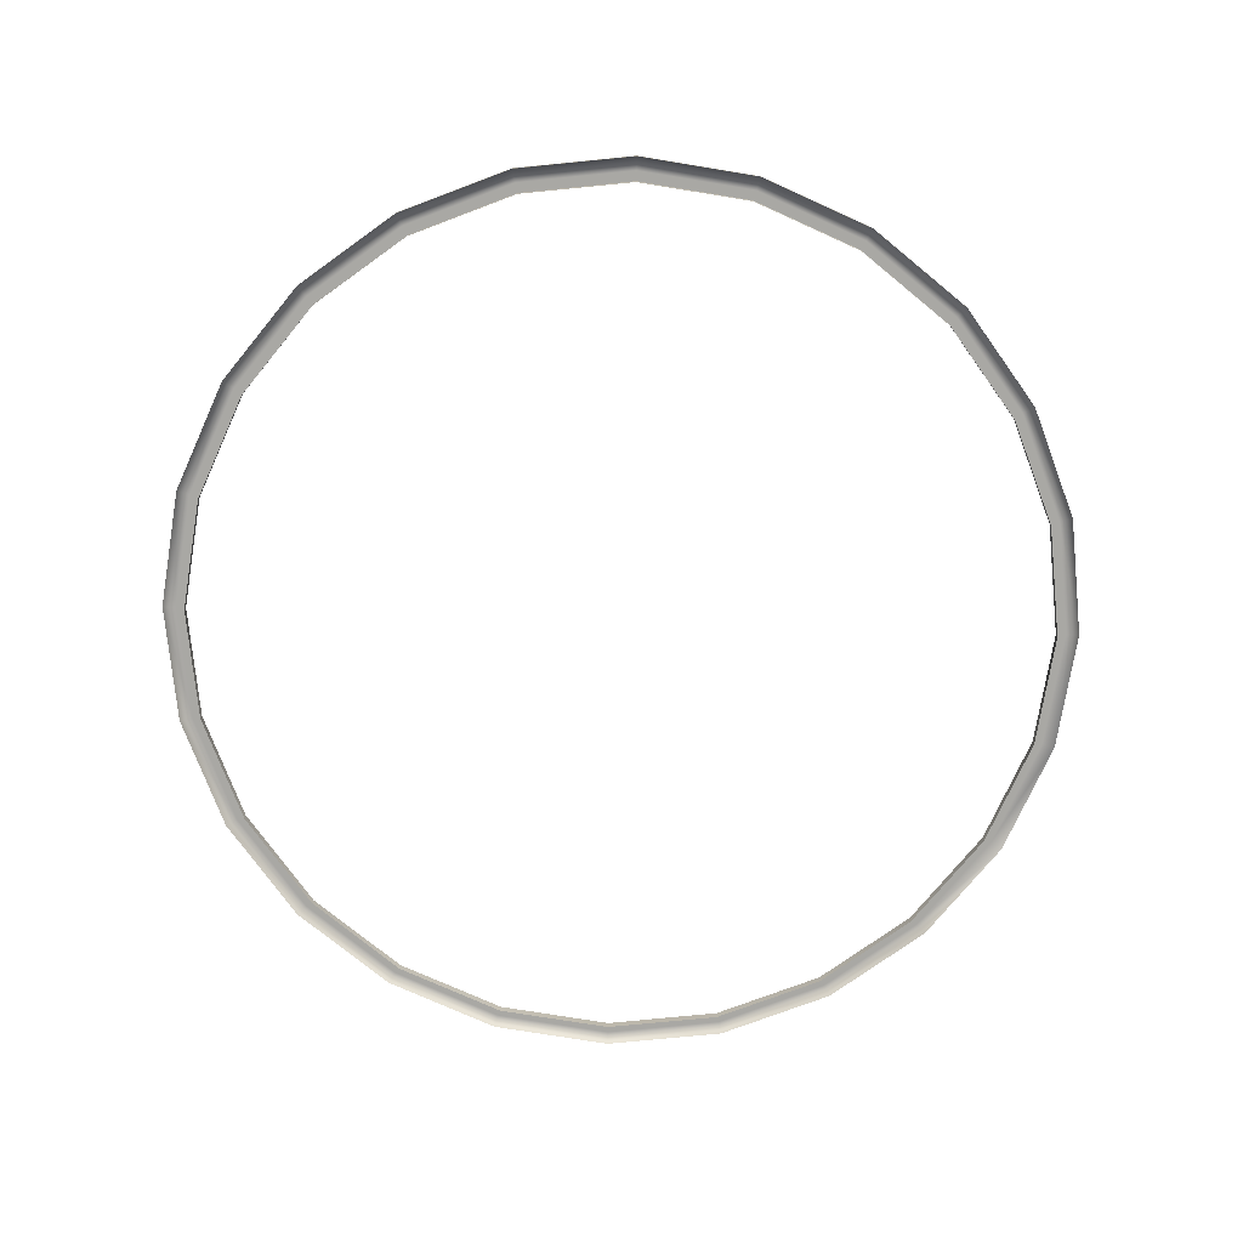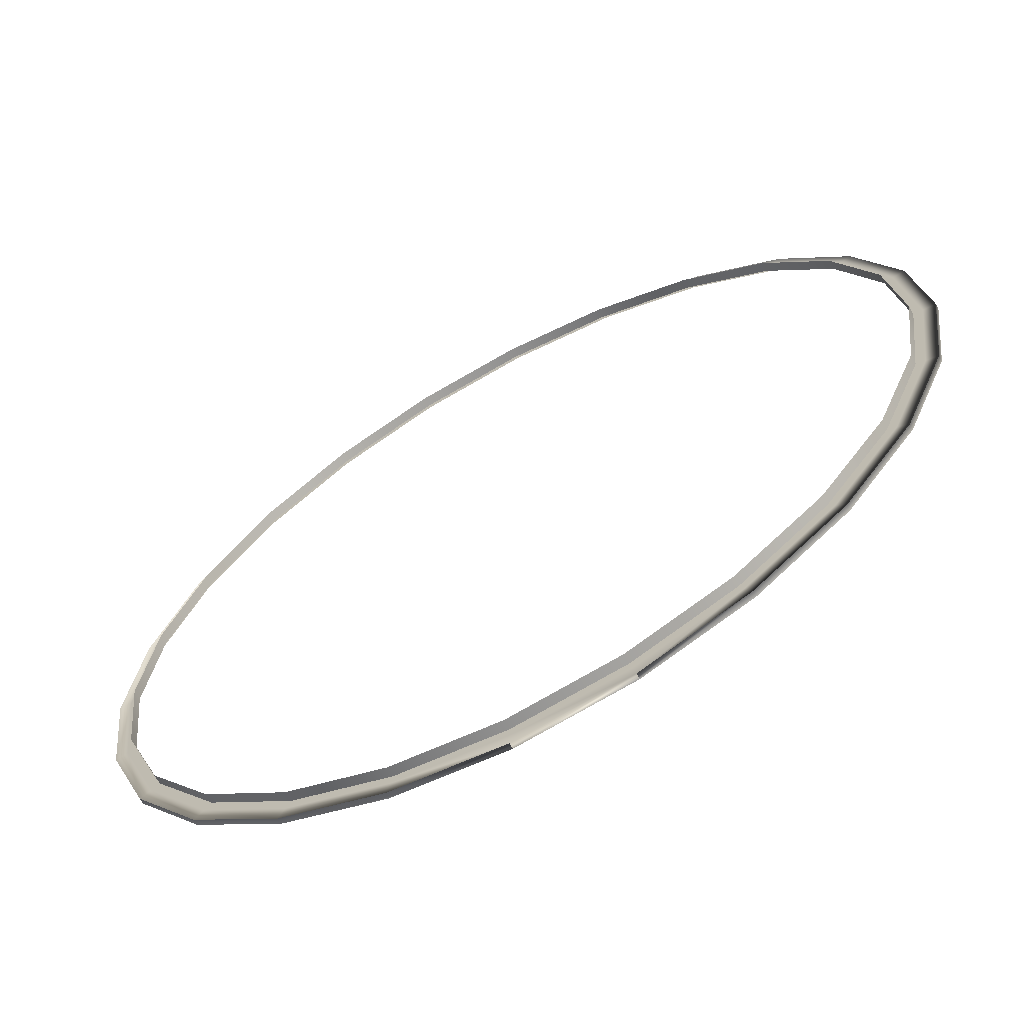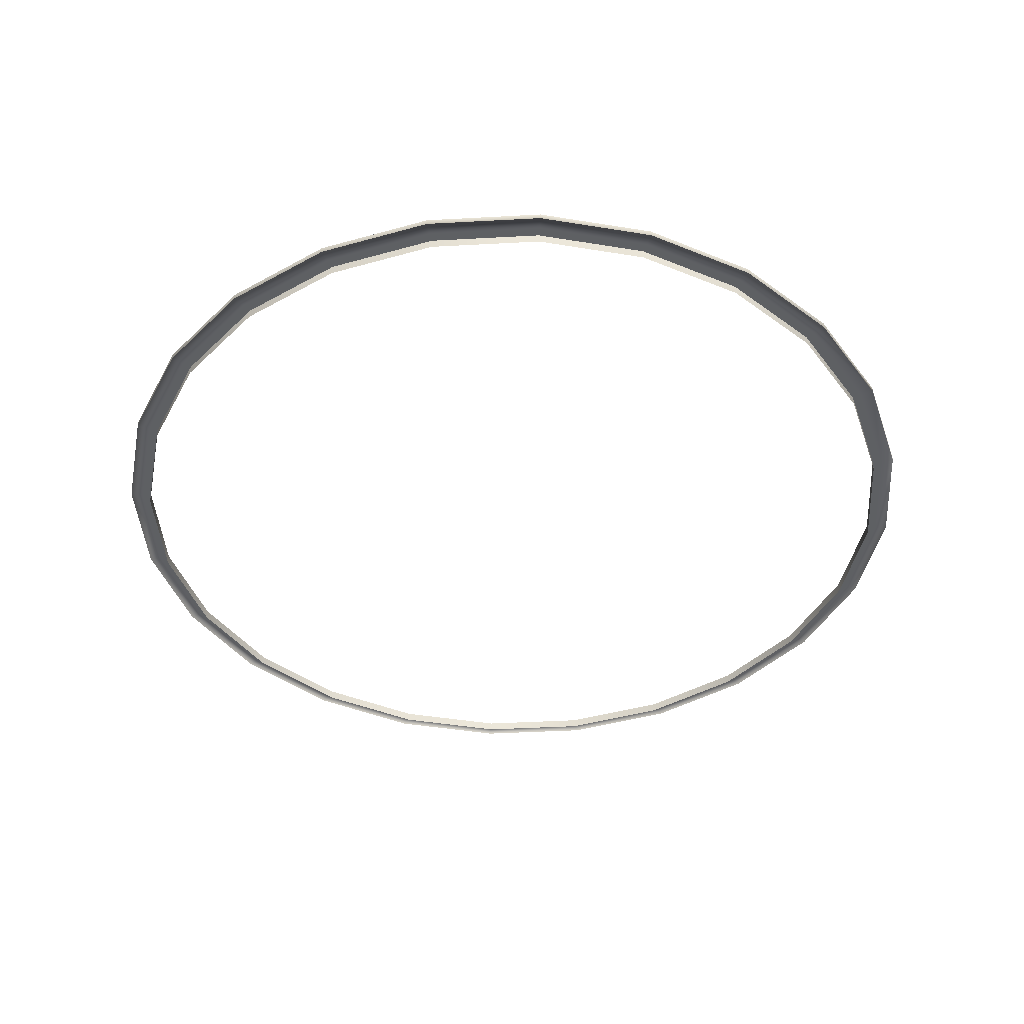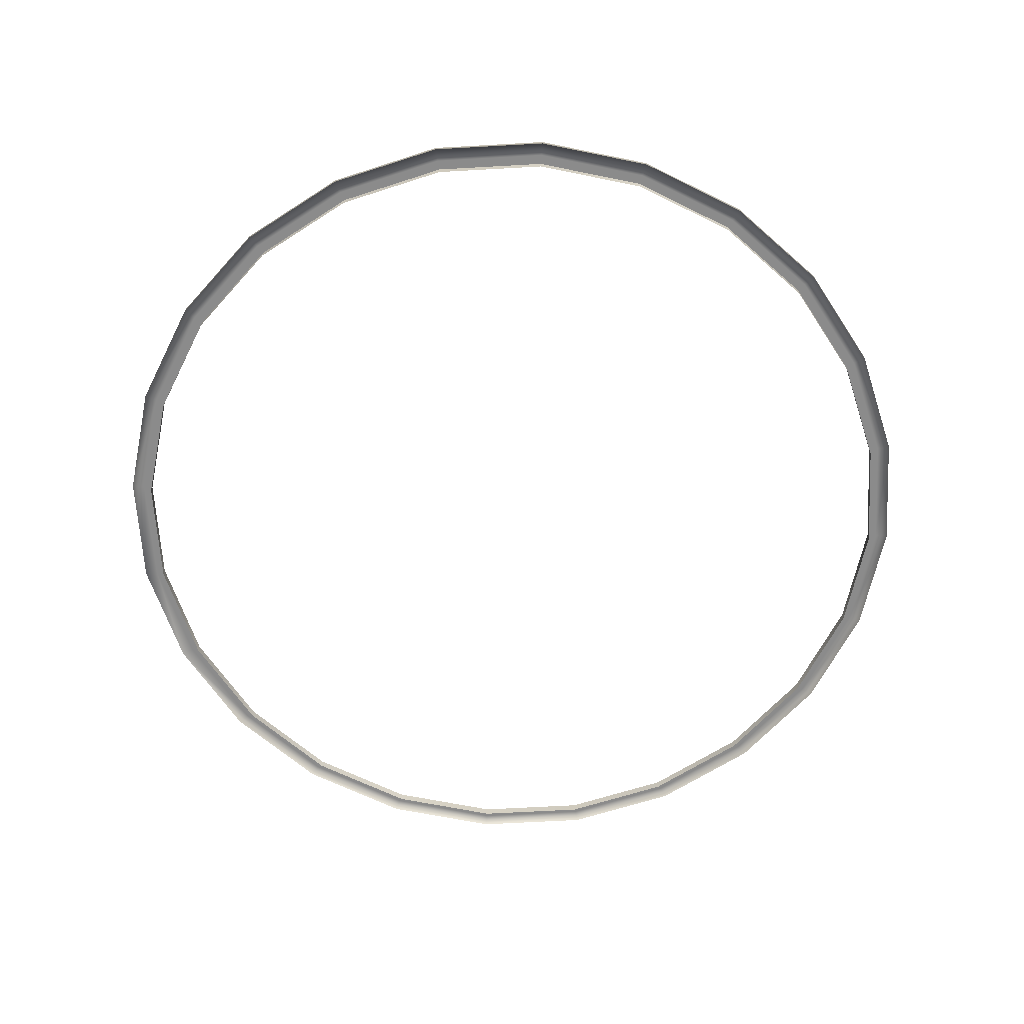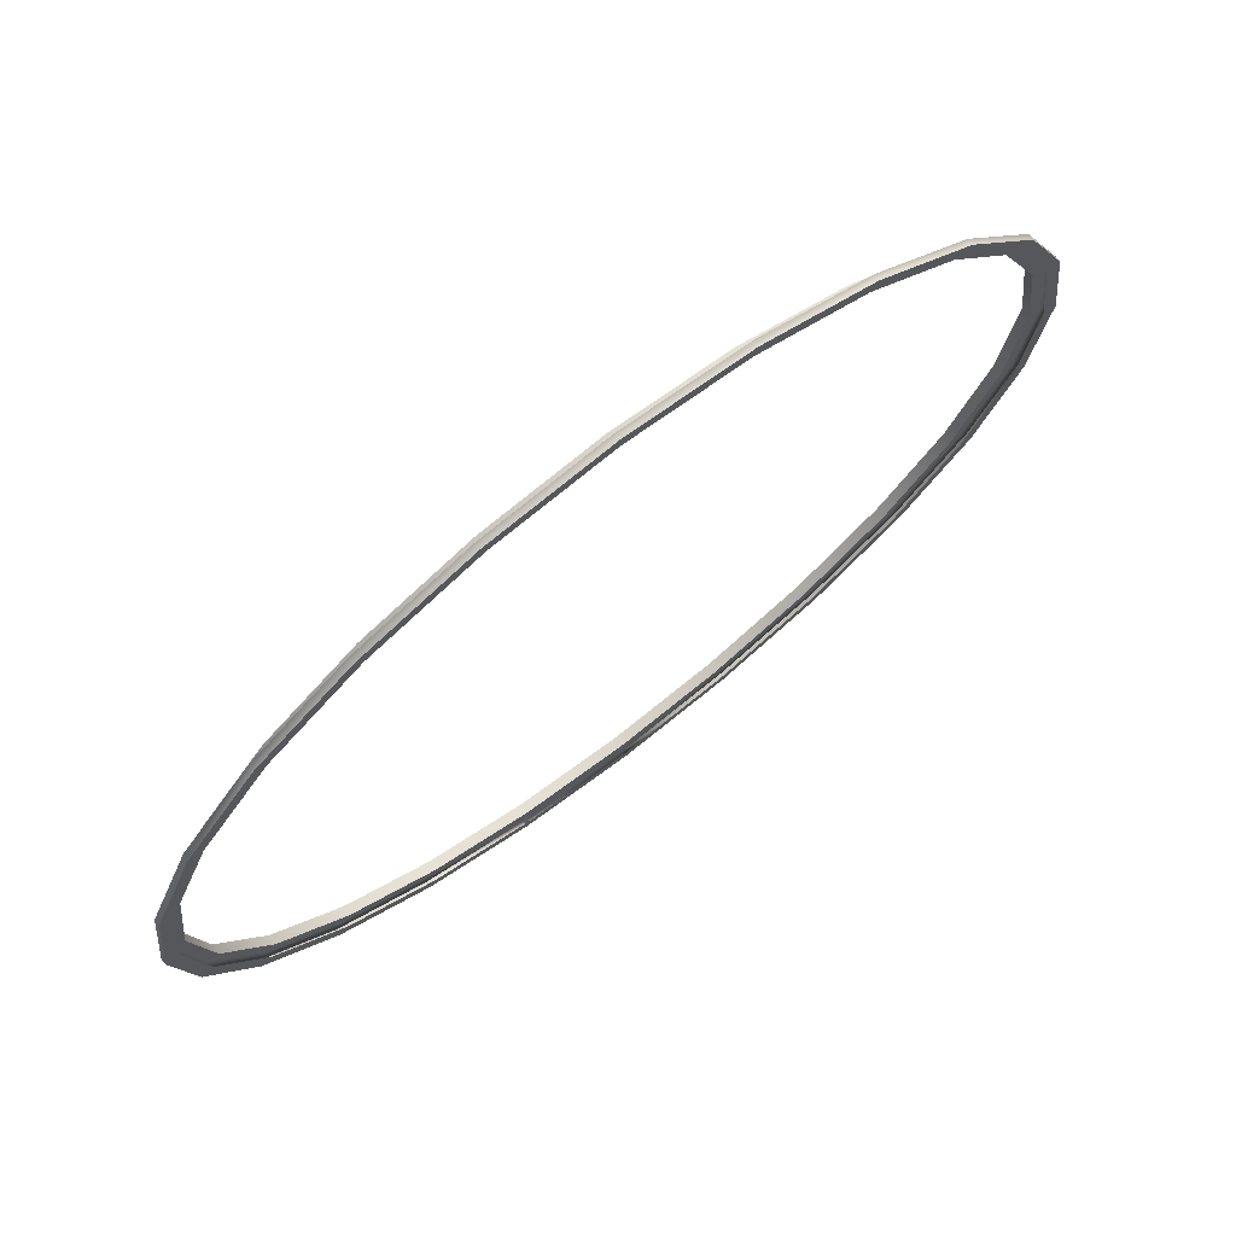
<metadata>
{"format":"obj","ext":"obj","renderer":"f3d","projection":"perspective","resolution":1024,"background":"white","views":[{"elev":-75.0,"azim":58.6,"up":"+Y"},{"elev":-65.9,"azim":28.7,"up":"+Z"},{"elev":-42.1,"azim":101.7,"up":"+Y"},{"elev":-63.8,"azim":-78.8,"up":"+Y"},{"elev":73.7,"azim":142.5,"up":"+Z"}]}
</metadata>
<code>
o Group3/mesh3/mesh3-geometry#mesh3-geometry
v -0.7345 0.309 -0.1619
v -0.758 0.3184 0.02747
v -0.758 0.309 0.02747
v -0.7345 0.3184 -0.1619
v -0.7316 0.3184 0.2165
v -0.7365 0.309 0.0273
v -0.6628 0.309 -0.3388
v -0.7365 0.3184 0.0273
v -0.7316 0.309 0.2165
v -0.7137 0.309 -0.1565
v -0.6628 0.3184 -0.3388
v -0.7137 0.3184 -0.1565
v -0.6572 0.3184 0.3923
v -0.7109 0.3184 0.2108
v -0.7205 0.309 0.02718
v -0.7109 0.309 0.2108
v -0.5478 0.309 -0.4911
v -0.6441 0.309 -0.3282
v -0.6572 0.309 0.3923
v -0.6982 0.309 -0.1525
v -0.5478 0.3184 -0.4911
v -0.6441 0.3184 -0.3282
v -0.5399 0.3184 0.5428
v -0.6387 0.3184 0.3814
v -0.7205 0.2931 0.02718
v -0.6955 0.309 0.2065
v -0.6387 0.309 0.3814
v -0.3972 0.309 -0.6084
v -0.5324 0.309 -0.476
v -0.6302 0.309 -0.3203
v -0.5399 0.309 0.5428
v -0.6982 0.2931 -0.1525
v -0.6955 0.2931 0.2065
v -0.3972 0.3184 -0.6084
v -0.5324 0.3184 -0.476
v -0.3876 0.309 0.6578
v -0.5248 0.3184 0.5274
v -0.6249 0.2931 0.3733
v -0.6249 0.309 0.3733
v -0.5248 0.309 0.5274
v -0.2215 0.309 -0.6828
v -0.3864 0.309 -0.5899
v -0.5211 0.309 -0.4648
v -0.6302 0.2931 -0.3203
v -0.3876 0.3184 0.6578
v -0.2215 0.3184 -0.6828
v -0.3864 0.3184 -0.5899
v -0.2107 0.309 0.7295
v -0.377 0.309 0.6391
v -0.377 0.3184 0.6391
v -0.5136 0.2931 0.5161
v -0.5136 0.309 0.5161
v -0.03246 0.309 -0.7092
v -0.2158 0.309 -0.6621
v -0.3783 0.309 -0.5761
v -0.5211 0.2931 -0.4648
v -0.2107 0.3184 0.7295
v -0.03246 0.3184 -0.7092
v -0.2158 0.3184 -0.6621
v -0.3783 0.2931 -0.5761
v -0.02134 0.309 0.753
v -0.2053 0.309 0.7087
v -0.3691 0.309 0.6252
v -0.2053 0.3184 0.7087
v -0.3691 0.2931 0.6252
v 0.1569 0.309 -0.6857
v -0.0323 0.309 -0.6876
v -0.2115 0.309 -0.6467
v -0.2115 0.2931 -0.6467
v -0.02134 0.3184 0.753
v 0.1569 0.3184 -0.6857
v -0.0323 0.3184 -0.6876
v 0.1677 0.309 0.7266
v -0.02151 0.309 0.7315
v -0.2013 0.309 0.6932
v -0.2013 0.2931 0.6932
v -0.02151 0.3184 0.7315
v 0.3338 0.309 -0.614
v 0.1515 0.309 -0.6649
v -0.03218 0.309 -0.6717
v -0.03218 0.2931 -0.6717
v 0.1677 0.3184 0.7266
v 0.162 0.309 0.7059
v 0.162 0.3184 0.7059
v 0.1515 0.3184 -0.6649
v 0.3338 0.3184 -0.614
v 0.3232 0.309 -0.5953
v 0.3434 0.309 0.6522
v 0.3325 0.309 0.6337
v -0.02163 0.309 0.7155
v 0.1577 0.309 0.6905
v -0.02163 0.2931 0.7155
v 0.3232 0.3184 -0.5953
v 0.4861 0.309 -0.499
v 0.471 0.309 -0.4836
v 0.3153 0.309 -0.5814
v 0.1475 0.309 -0.6494
v 0.1475 0.2931 -0.6494
v 0.3325 0.3184 0.6337
v 0.3434 0.3184 0.6522
v 0.3245 0.309 0.6199
v 0.4861 0.3184 -0.499
v 0.471 0.3184 -0.4836
v 0.4598 0.309 -0.4723
v 0.494 0.309 0.5349
v 0.4786 0.309 0.5198
v 0.4673 0.309 0.5086
v 0.1577 0.2931 0.6905
v 0.3245 0.2931 0.6199
v 0.6034 0.309 -0.3484
v 0.5849 0.309 -0.3375
v 0.5711 0.309 -0.3295
v 0.3153 0.2931 -0.5814
v 0.4598 0.2931 -0.4723
v 0.4786 0.3184 0.5198
v 0.494 0.3184 0.5349
v 0.4673 0.2931 0.5086
v 0.6034 0.3184 -0.3484
v 0.5849 0.3184 -0.3375
v 0.609 0.3184 0.3826
v 0.5903 0.309 0.372
v 0.5764 0.309 0.3641
v 0.5764 0.2931 0.3641
v 0.6778 0.309 -0.1727
v 0.6571 0.309 -0.167
v 0.6417 0.309 -0.1627
v 0.5711 0.2931 -0.3295
v 0.5903 0.3184 0.372
v 0.609 0.309 0.3826
v 0.6778 0.3184 -0.1727
v 0.6571 0.3184 -0.167
v 0.6807 0.3184 0.2057
v 0.6599 0.3184 0.2003
v 0.6444 0.309 0.1963
v 0.6599 0.309 0.2003
v 0.6444 0.2931 0.1963
v 0.7042 0.309 0.01635
v 0.6826 0.309 0.01651
v 0.6667 0.309 0.01663
v 0.6417 0.2931 -0.1627
v 0.6807 0.309 0.2057
v 0.7042 0.3184 0.01635
v 0.6826 0.3184 0.01651
v 0.6667 0.2931 0.01663
f 1 2 3
f 2 1 4
f 5 3 2
f 1 6 3
f 7 4 1
f 4 8 2
f 8 4 2
f 3 5 9
f 8 5 2
f 5 8 2
f 6 1 10
f 6 9 3
f 4 7 11
f 10 1 7
f 8 4 12
f 4 8 12
f 13 9 5
f 5 8 14
f 8 5 14
f 10 15 6
f 15 10 6
f 9 6 16
f 17 11 7
f 12 4 11
f 4 12 11
f 10 7 18
f 9 13 19
f 5 14 13
f 14 5 13
f 15 10 20
f 10 15 20
f 15 16 6
f 16 15 6
f 9 16 19
f 11 17 21
f 18 7 17
f 12 11 22
f 11 12 22
f 20 10 18
f 10 20 18
f 23 19 13
f 13 14 24
f 14 13 24
f 20 25 15
f 16 15 26
f 15 16 26
f 19 16 27
f 28 21 17
f 22 11 21
f 11 22 21
f 18 17 29
f 20 18 30
f 18 20 30
f 19 23 31
f 13 24 23
f 24 13 23
f 25 20 32
f 33 15 25
f 15 33 26
f 16 26 27
f 26 16 27
f 19 27 31
f 21 28 34
f 29 17 28
f 22 21 35
f 21 22 35
f 30 18 29
f 18 30 29
f 30 32 20
f 23 36 31
f 23 24 37
f 24 23 37
f 38 26 33
f 27 26 39
f 26 27 39
f 31 27 40
f 41 34 28
f 35 21 34
f 21 35 34
f 29 28 42
f 30 29 43
f 29 30 43
f 32 30 44
f 36 23 45
f 31 40 36
f 23 37 45
f 37 23 45
f 26 38 39
f 27 39 40
f 39 27 40
f 34 41 46
f 42 28 41
f 35 34 47
f 34 35 47
f 43 29 42
f 29 43 42
f 43 44 30
f 45 48 36
f 36 40 49
f 45 37 50
f 37 45 50
f 51 39 38
f 40 39 52
f 39 40 52
f 53 46 41
f 47 34 46
f 34 47 46
f 42 41 54
f 43 42 55
f 42 43 55
f 44 43 56
f 48 45 57
f 36 49 48
f 40 52 49
f 52 40 49
f 45 50 57
f 50 45 57
f 39 51 52
f 46 53 58
f 54 41 53
f 47 46 59
f 46 47 59
f 55 42 54
f 42 55 54
f 60 43 55
f 43 60 56
f 57 61 48
f 48 49 62
f 49 52 63
f 52 49 63
f 57 50 64
f 50 57 64
f 65 52 51
f 58 66 53
f 59 46 58
f 46 59 58
f 54 53 67
f 55 54 68
f 54 55 68
f 55 69 60
f 61 57 70
f 48 62 61
f 49 63 62
f 63 49 62
f 52 65 63
f 57 64 70
f 64 57 70
f 66 58 71
f 67 53 66
f 59 58 72
f 58 59 72
f 68 54 67
f 54 68 67
f 69 55 68
f 70 73 61
f 61 62 74
f 62 63 75
f 63 62 75
f 76 63 65
f 70 64 77
f 64 70 77
f 72 58 71
f 58 72 71
f 78 71 66
f 79 71 66
f 67 66 79
f 68 67 80
f 67 68 80
f 68 81 69
f 73 70 82
f 61 83 73
f 62 75 74
f 75 62 74
f 61 74 83
f 63 76 75
f 70 77 84
f 77 70 84
f 72 71 85
f 71 72 85
f 71 78 86
f 87 66 78
f 71 79 85
f 66 87 79
f 80 67 79
f 67 80 79
f 81 68 80
f 70 84 82
f 84 70 82
f 82 88 73
f 73 83 89
f 74 75 90
f 75 74 90
f 74 91 83
f 91 74 83
f 92 75 76
f 71 93 85
f 71 85 93
f 94 86 78
f 93 71 86
f 71 93 86
f 87 78 95
f 96 79 87
f 79 96 87
f 80 79 97
f 79 80 97
f 80 98 81
f 82 84 99
f 84 82 99
f 88 82 100
f 73 89 88
f 83 101 89
f 101 83 89
f 75 92 90
f 74 90 91
f 90 74 91
f 83 91 101
f 91 83 101
f 86 94 102
f 95 78 94
f 93 86 103
f 86 93 103
f 104 87 95
f 87 104 95
f 79 96 97
f 79 97 96
f 96 87 104
f 87 96 104
f 98 80 97
f 82 99 100
f 99 82 100
f 100 105 88
f 88 89 106
f 89 101 107
f 101 89 107
f 108 90 92
f 90 108 91
f 91 109 101
f 110 102 94
f 103 86 102
f 86 103 102
f 95 94 111
f 104 95 112
f 95 104 112
f 113 97 96
f 114 96 104
f 97 113 98
f 100 99 115
f 99 100 115
f 105 100 116
f 88 106 105
f 89 107 106
f 107 89 106
f 101 117 107
f 109 91 108
f 117 101 109
f 102 110 118
f 111 94 110
f 103 102 119
f 102 103 119
f 112 95 111
f 95 112 111
f 112 114 104
f 96 114 113
f 100 115 116
f 115 100 116
f 120 105 116
f 105 106 121
f 106 107 122
f 107 106 122
f 123 107 117
f 124 118 110
f 119 102 118
f 102 119 118
f 111 110 125
f 112 111 126
f 111 112 126
f 114 112 127
f 116 115 128
f 115 116 128
f 105 120 129
f 116 128 120
f 128 116 120
f 106 122 121
f 122 106 121
f 105 121 129
f 107 123 122
f 118 124 130
f 125 110 124
f 119 118 131
f 118 119 131
f 126 111 125
f 111 126 125
f 126 127 112
f 132 129 120
f 120 128 133
f 128 120 133
f 121 122 134
f 122 121 134
f 129 121 135
f 136 122 123
f 137 130 124
f 131 118 130
f 118 131 130
f 125 124 138
f 126 125 139
f 125 126 139
f 127 126 140
f 129 132 141
f 120 133 132
f 133 120 132
f 122 136 134
f 121 134 135
f 134 121 135
f 129 135 141
f 130 137 142
f 138 124 137
f 131 130 143
f 130 131 143
f 139 125 138
f 125 139 138
f 139 140 126
f 142 141 132
f 132 133 143
f 133 132 143
f 144 134 136
f 135 134 139
f 134 135 139
f 141 135 138
f 141 142 137
f 143 130 142
f 130 143 142
f 141 138 137
f 135 139 138
f 139 135 138
f 140 139 144
f 132 143 142
f 143 132 142
f 134 144 139
f 3 2 1
f 4 1 2
f 2 3 5
f 3 6 1
f 1 4 7
f 2 8 4
f 2 4 8
f 9 5 3
f 2 5 8
f 2 8 5
f 10 1 6
f 3 9 6
f 11 7 4
f 7 1 10
f 12 4 8
f 12 8 4
f 5 9 13
f 14 8 5
f 14 5 8
f 6 15 10
f 6 10 15
f 16 6 9
f 7 11 17
f 11 4 12
f 11 12 4
f 18 7 10
f 19 13 9
f 13 14 5
f 13 5 14
f 20 10 15
f 20 15 10
f 6 16 15
f 6 15 16
f 19 16 9
f 21 17 11
f 17 7 18
f 22 11 12
f 22 12 11
f 18 10 20
f 18 20 10
f 13 19 23
f 24 14 13
f 24 13 14
f 15 25 20
f 26 15 16
f 26 16 15
f 27 16 19
f 17 21 28
f 21 11 22
f 21 22 11
f 29 17 18
f 30 18 20
f 30 20 18
f 31 23 19
f 23 24 13
f 23 13 24
f 32 20 25
f 25 15 33
f 26 33 15
f 27 26 16
f 27 16 26
f 31 27 19
f 34 28 21
f 28 17 29
f 35 21 22
f 35 22 21
f 29 18 30
f 29 30 18
f 20 32 30
f 31 36 23
f 37 24 23
f 37 23 24
f 33 26 38
f 39 26 27
f 39 27 26
f 40 27 31
f 28 34 41
f 34 21 35
f 34 35 21
f 42 28 29
f 43 29 30
f 43 30 29
f 44 30 32
f 45 23 36
f 36 40 31
f 45 37 23
f 45 23 37
f 39 38 26
f 40 39 27
f 40 27 39
f 46 41 34
f 41 28 42
f 47 34 35
f 47 35 34
f 42 29 43
f 42 43 29
f 30 44 43
f 36 48 45
f 49 40 36
f 50 37 45
f 50 45 37
f 38 39 51
f 52 39 40
f 52 40 39
f 41 46 53
f 46 34 47
f 46 47 34
f 54 41 42
f 55 42 43
f 55 43 42
f 56 43 44
f 57 45 48
f 48 49 36
f 49 52 40
f 49 40 52
f 57 50 45
f 57 45 50
f 52 51 39
f 58 53 46
f 53 41 54
f 59 46 47
f 59 47 46
f 54 42 55
f 54 55 42
f 55 43 60
f 56 60 43
f 48 61 57
f 62 49 48
f 63 52 49
f 63 49 52
f 64 50 57
f 64 57 50
f 51 52 65
f 53 66 58
f 58 46 59
f 58 59 46
f 67 53 54
f 68 54 55
f 68 55 54
f 60 69 55
f 70 57 61
f 61 62 48
f 62 63 49
f 62 49 63
f 63 65 52
f 70 64 57
f 70 57 64
f 71 58 66
f 66 53 67
f 72 58 59
f 72 59 58
f 67 54 68
f 67 68 54
f 68 55 69
f 61 73 70
f 74 62 61
f 75 63 62
f 75 62 63
f 65 63 76
f 77 64 70
f 77 70 64
f 71 58 72
f 71 72 58
f 66 71 78
f 66 71 79
f 79 66 67
f 80 67 68
f 80 68 67
f 69 81 68
f 82 70 73
f 73 83 61
f 74 75 62
f 74 62 75
f 83 74 61
f 75 76 63
f 84 77 70
f 84 70 77
f 85 71 72
f 85 72 71
f 86 78 71
f 78 66 87
f 85 79 71
f 79 87 66
f 79 67 80
f 79 80 67
f 80 68 81
f 82 84 70
f 82 70 84
f 73 88 82
f 89 83 73
f 90 75 74
f 90 74 75
f 83 91 74
f 83 74 91
f 76 75 92
f 85 93 71
f 93 85 71
f 78 86 94
f 86 71 93
f 86 93 71
f 95 78 87
f 87 79 96
f 87 96 79
f 97 79 80
f 97 80 79
f 81 98 80
f 99 84 82
f 99 82 84
f 100 82 88
f 88 89 73
f 89 101 83
f 89 83 101
f 90 92 75
f 91 90 74
f 91 74 90
f 101 91 83
f 101 83 91
f 102 94 86
f 94 78 95
f 103 86 93
f 103 93 86
f 95 87 104
f 95 104 87
f 97 96 79
f 96 97 79
f 104 87 96
f 104 96 87
f 97 80 98
f 100 99 82
f 100 82 99
f 88 105 100
f 106 89 88
f 107 101 89
f 107 89 101
f 92 90 108
f 91 108 90
f 101 109 91
f 94 102 110
f 102 86 103
f 102 103 86
f 111 94 95
f 112 95 104
f 112 104 95
f 96 97 113
f 104 96 114
f 98 113 97
f 115 99 100
f 115 100 99
f 116 100 105
f 105 106 88
f 106 107 89
f 106 89 107
f 107 117 101
f 108 91 109
f 109 101 117
f 118 110 102
f 110 94 111
f 119 102 103
f 119 103 102
f 111 95 112
f 111 112 95
f 104 114 112
f 113 114 96
f 116 115 100
f 116 100 115
f 116 105 120
f 121 106 105
f 122 107 106
f 122 106 107
f 117 107 123
f 110 118 124
f 118 102 119
f 118 119 102
f 125 110 111
f 126 111 112
f 126 112 111
f 127 112 114
f 128 115 116
f 128 116 115
f 129 120 105
f 120 128 116
f 120 116 128
f 121 122 106
f 121 106 122
f 129 121 105
f 122 123 107
f 130 124 118
f 124 110 125
f 131 118 119
f 131 119 118
f 125 111 126
f 125 126 111
f 112 127 126
f 120 129 132
f 133 128 120
f 133 120 128
f 134 122 121
f 134 121 122
f 135 121 129
f 123 122 136
f 124 130 137
f 130 118 131
f 130 131 118
f 138 124 125
f 139 125 126
f 139 126 125
f 140 126 127
f 141 132 129
f 132 133 120
f 132 120 133
f 134 136 122
f 135 134 121
f 135 121 134
f 141 135 129
f 142 137 130
f 137 124 138
f 143 130 131
f 143 131 130
f 138 125 139
f 138 139 125
f 126 140 139
f 132 141 142
f 143 133 132
f 143 132 133
f 136 134 144
f 139 134 135
f 139 135 134
f 138 135 141
f 137 142 141
f 142 130 143
f 142 143 130
f 137 138 141
f 138 139 135
f 138 135 139
f 144 139 140
f 142 143 132
f 142 132 143
f 139 144 134

</code>
